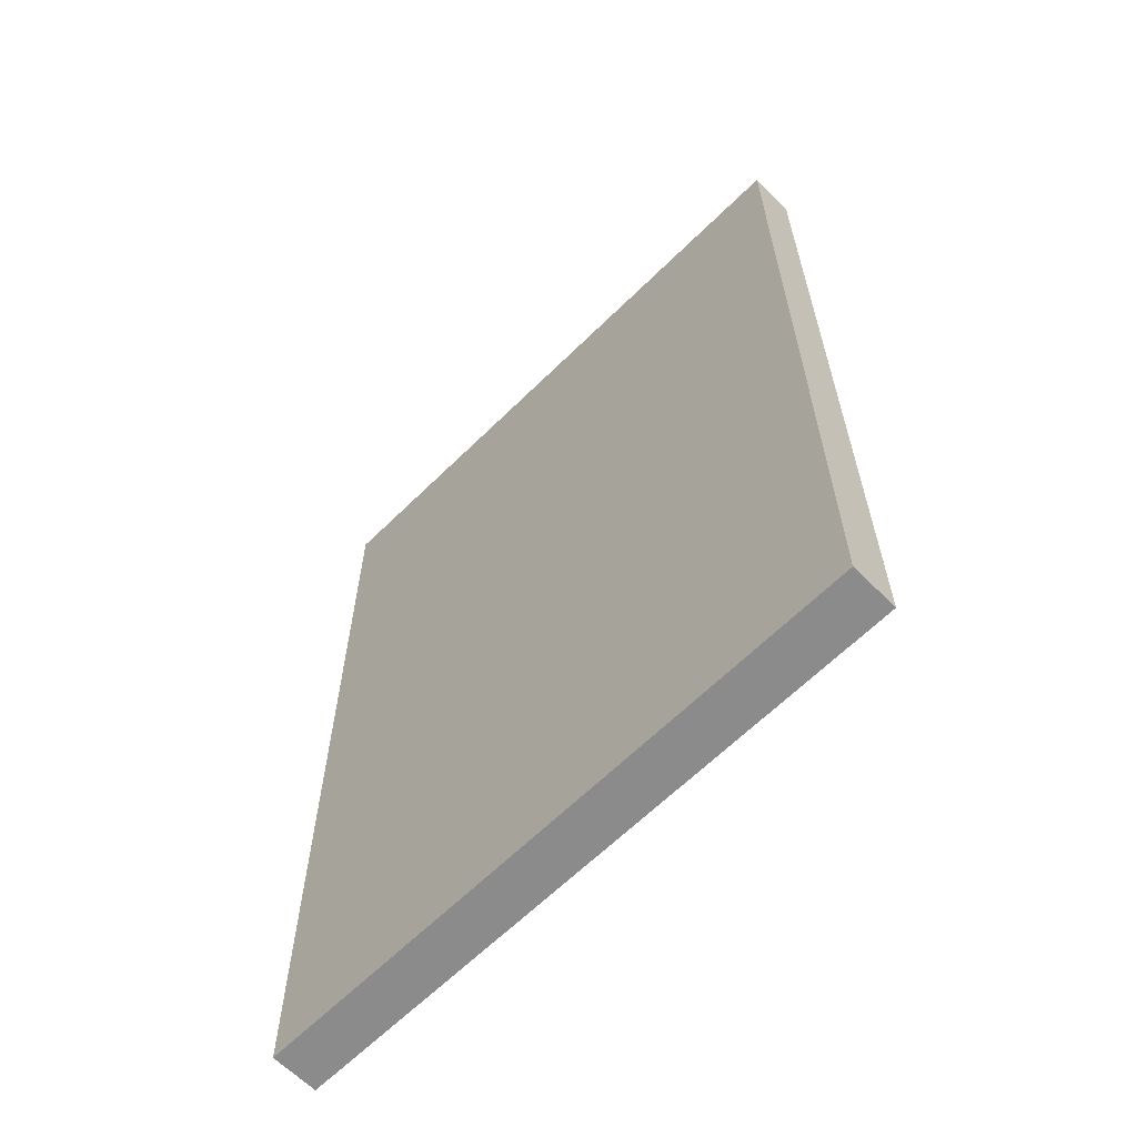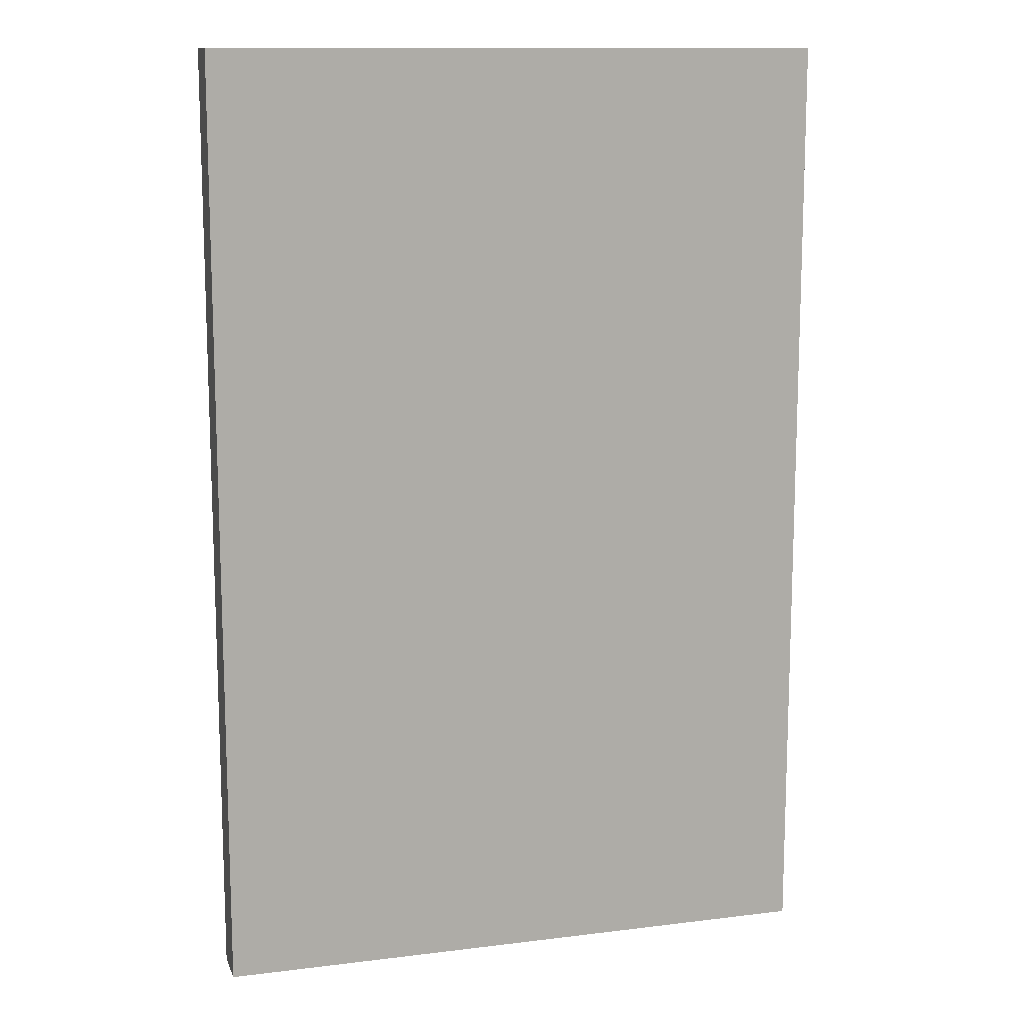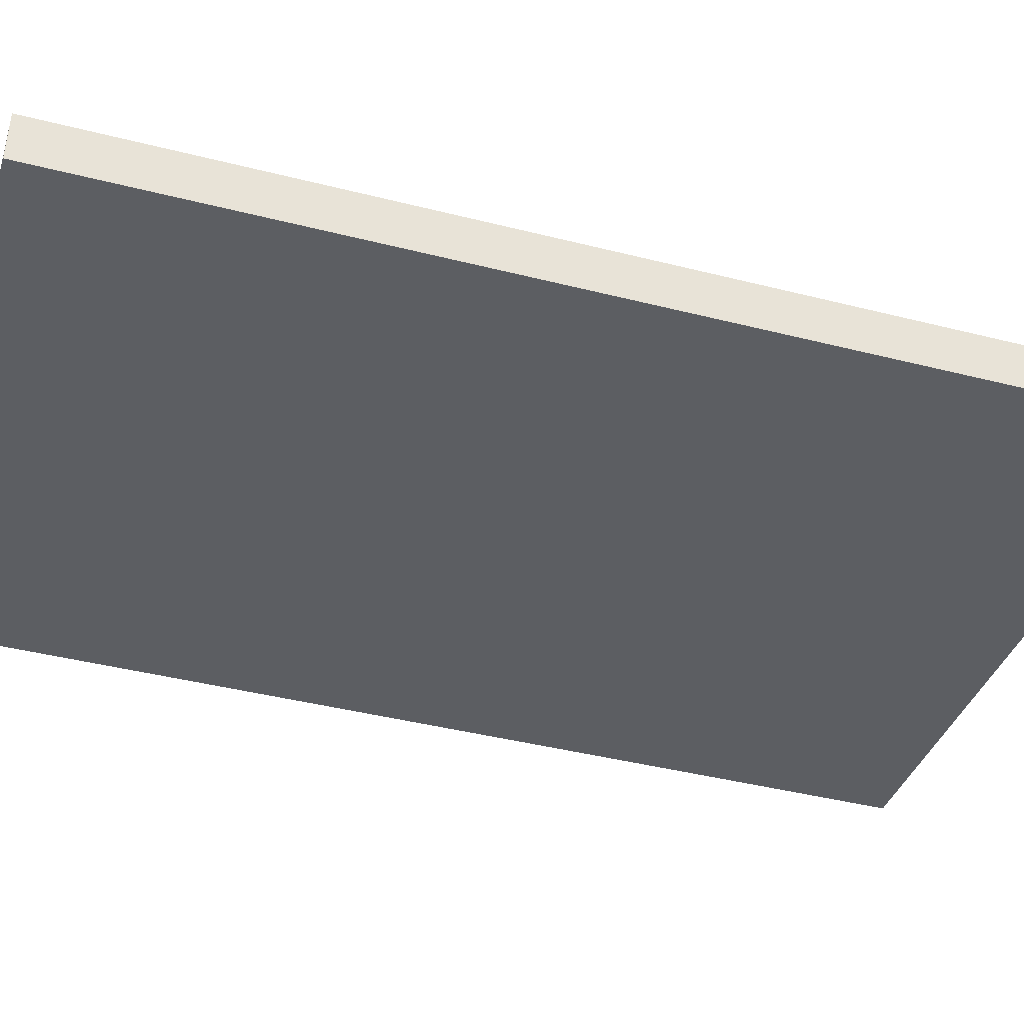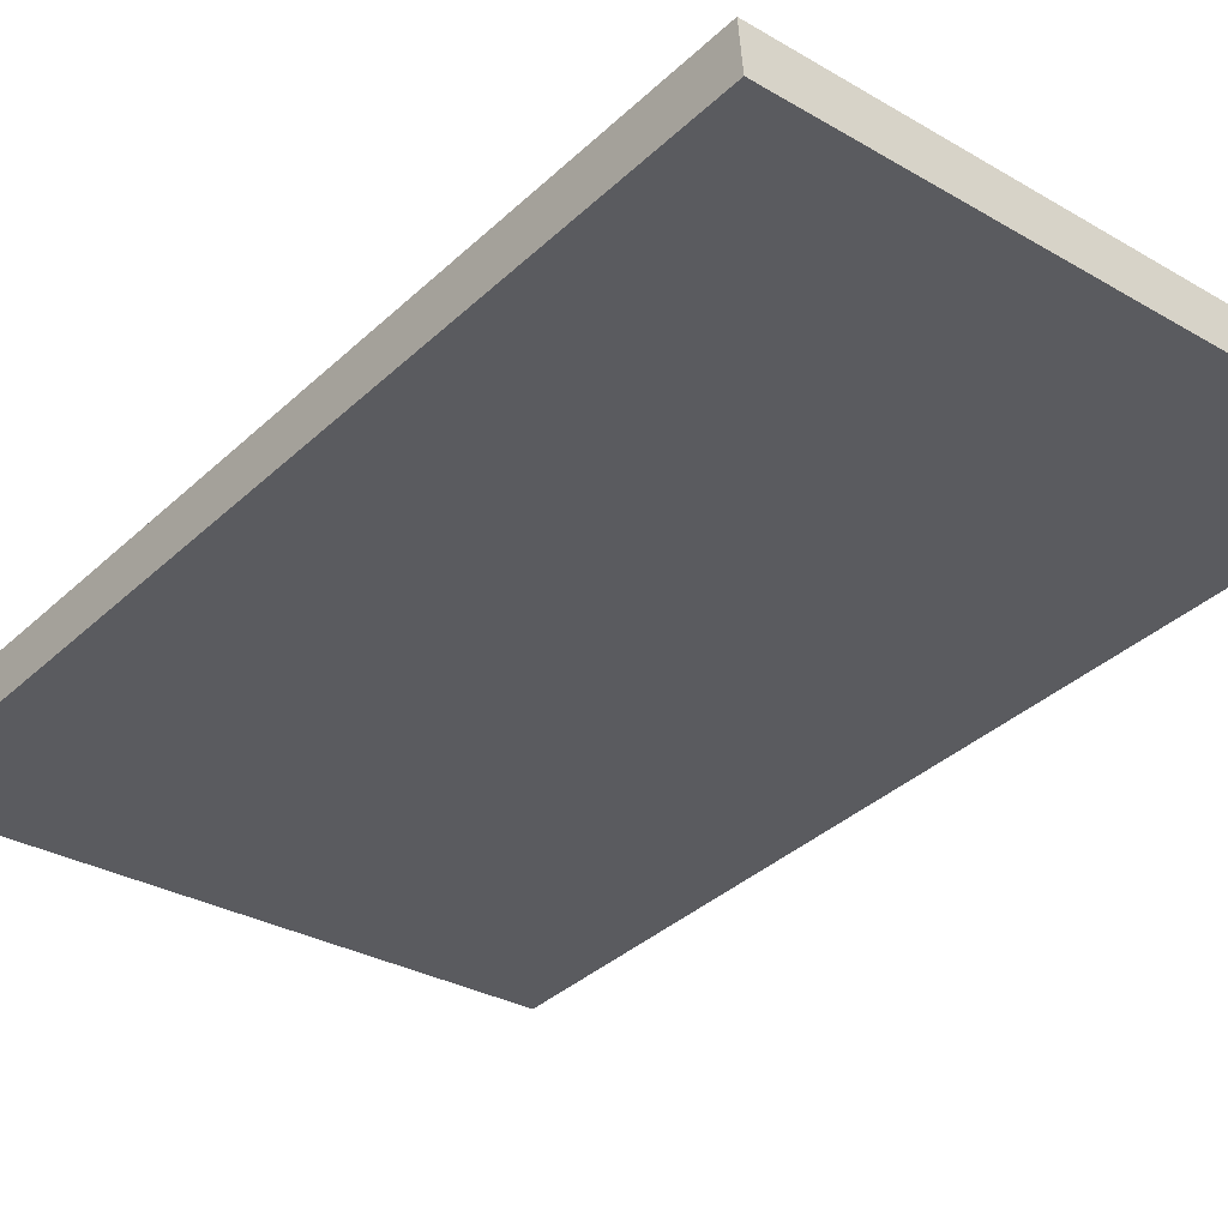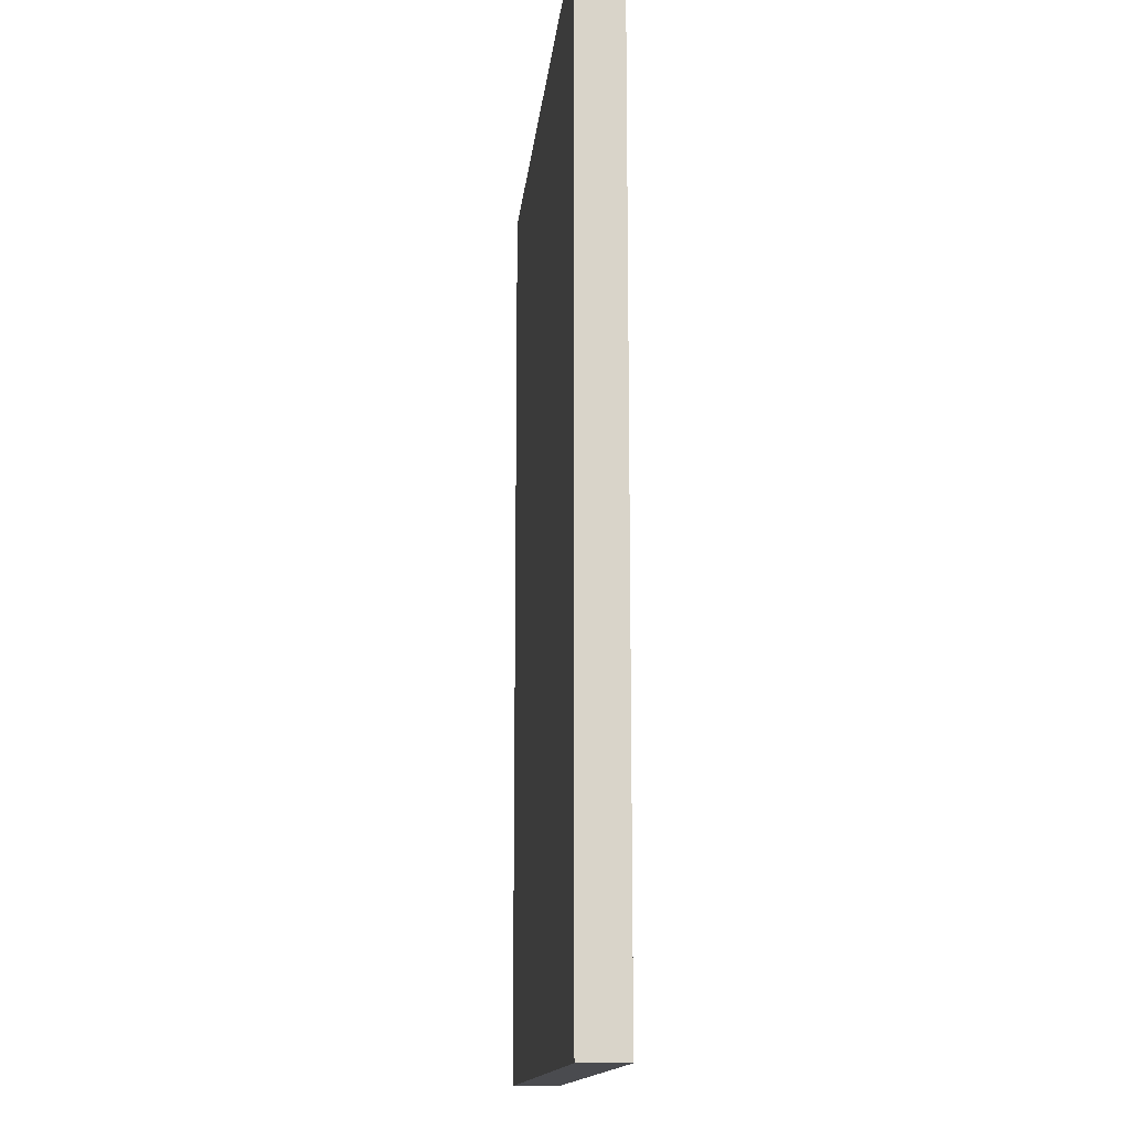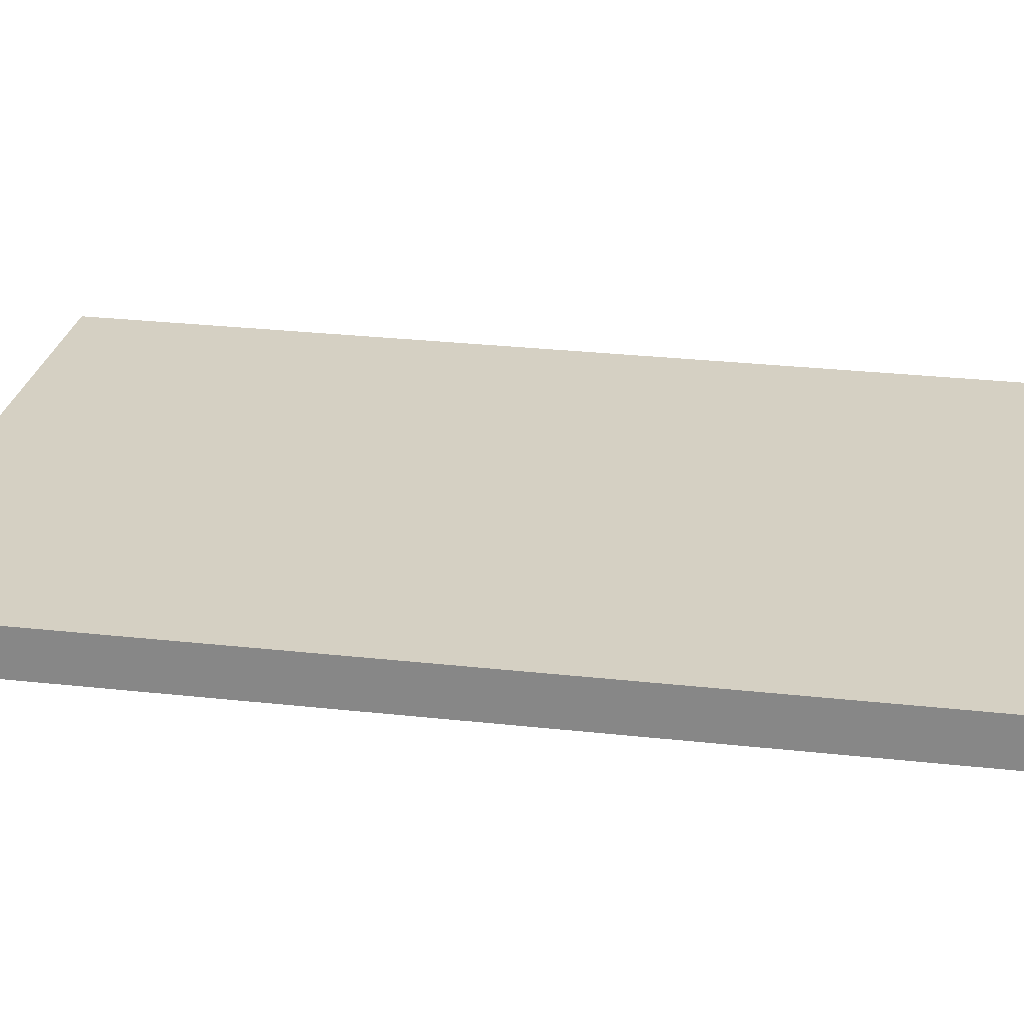
<metadata>
{"format":"obj","ext":"obj","renderer":"f3d","projection":"perspective","resolution":1024,"background":"white","views":[{"elev":-63.8,"azim":40.1,"up":"+Y"},{"elev":12.5,"azim":159.2,"up":"+Y"},{"elev":-41.9,"azim":-107.0,"up":"+Z"},{"elev":-37.1,"azim":-40.3,"up":"+Z"},{"elev":-14.3,"azim":-100.3,"up":"+Y"},{"elev":30.7,"azim":98.8,"up":"+Z"}]}
</metadata>
<code>
v  0.061 15.29 -0.737
v  9.967 15.29 0.827
v  10.03 15.29 0.075
v  0 15.29 9.362e-16
v  10.03 -4.592e-18 0.075
v  0.061 4.513e-17 -0.737
v  0 0 0
v  9.967 -5.064e-17 0.827
g defaultobject
f 1 2 3
f 2 1 4
f 5 1 3
f 1 5 6
f 6 4 1
f 4 6 7
f 7 2 4
f 2 7 8
f 8 3 2
f 3 8 5
f 8 6 5
f 6 8 7

</code>
